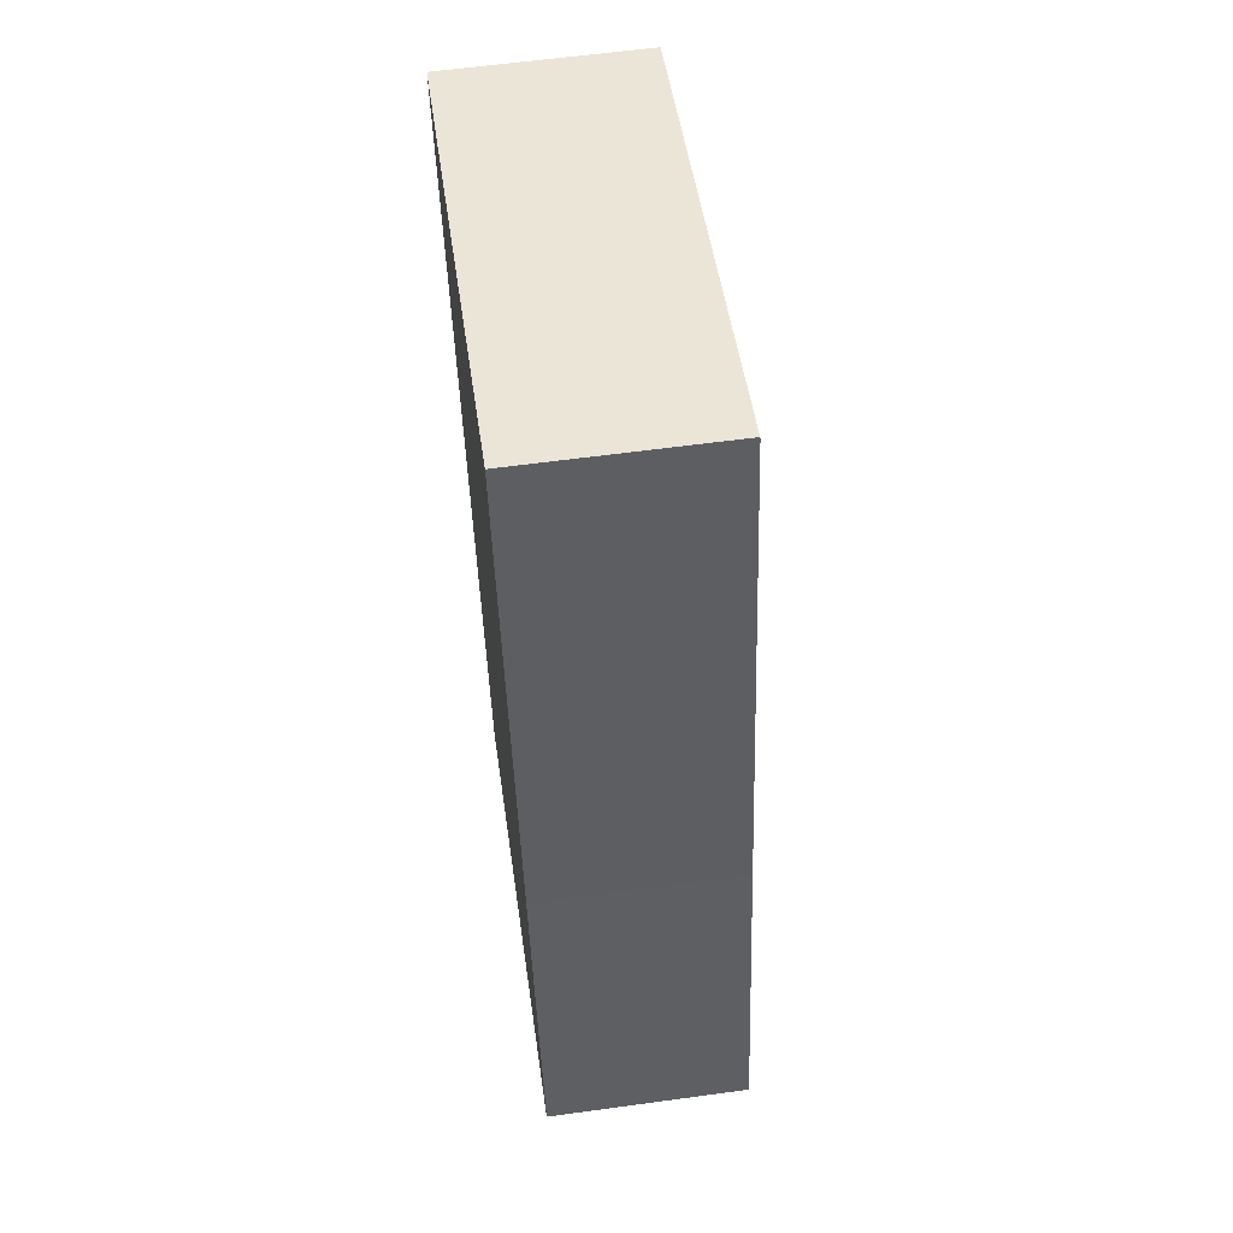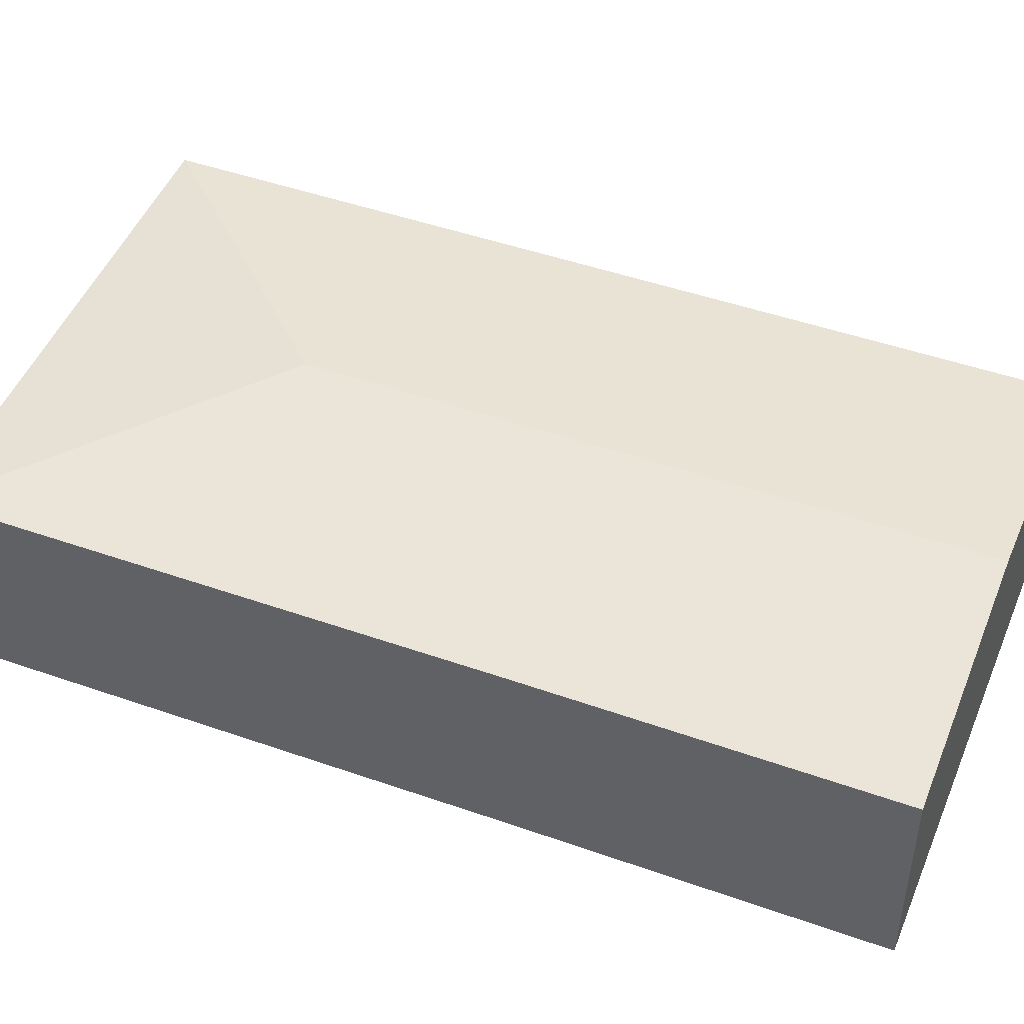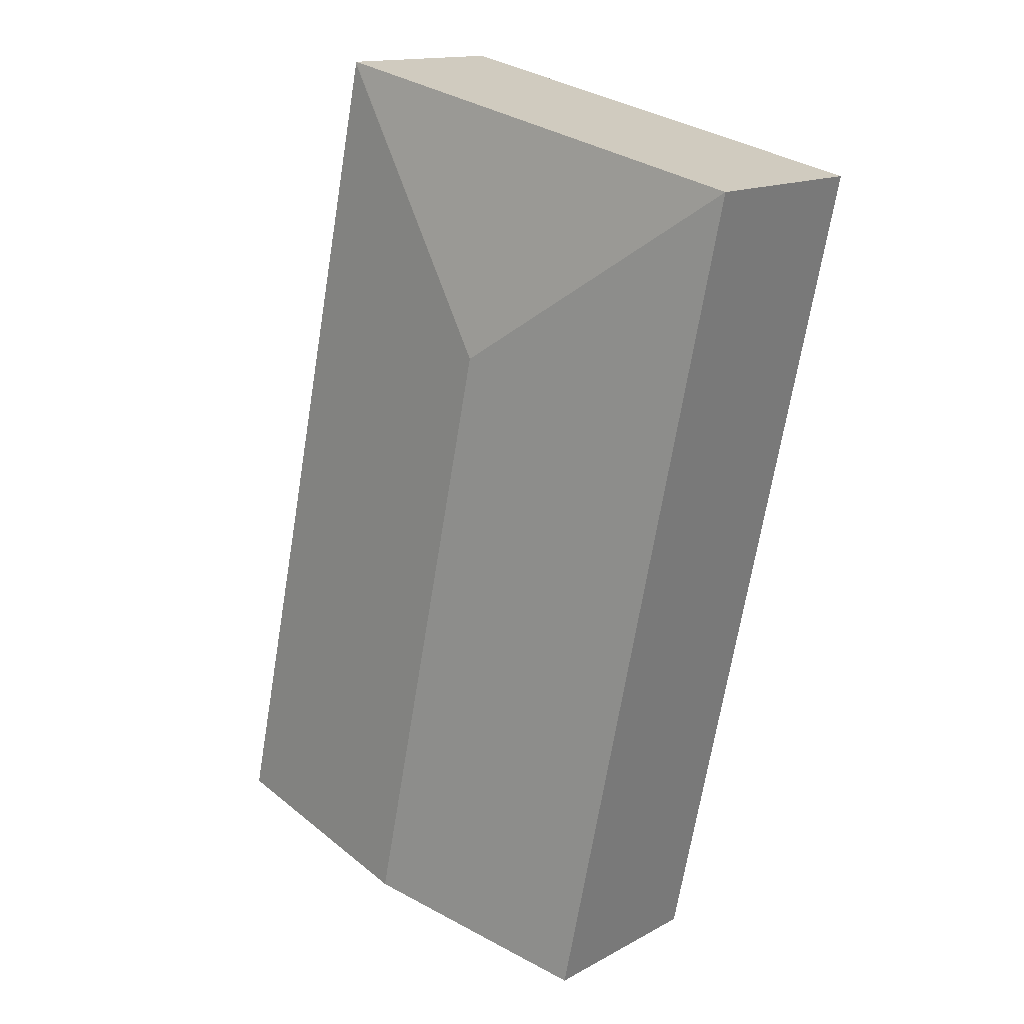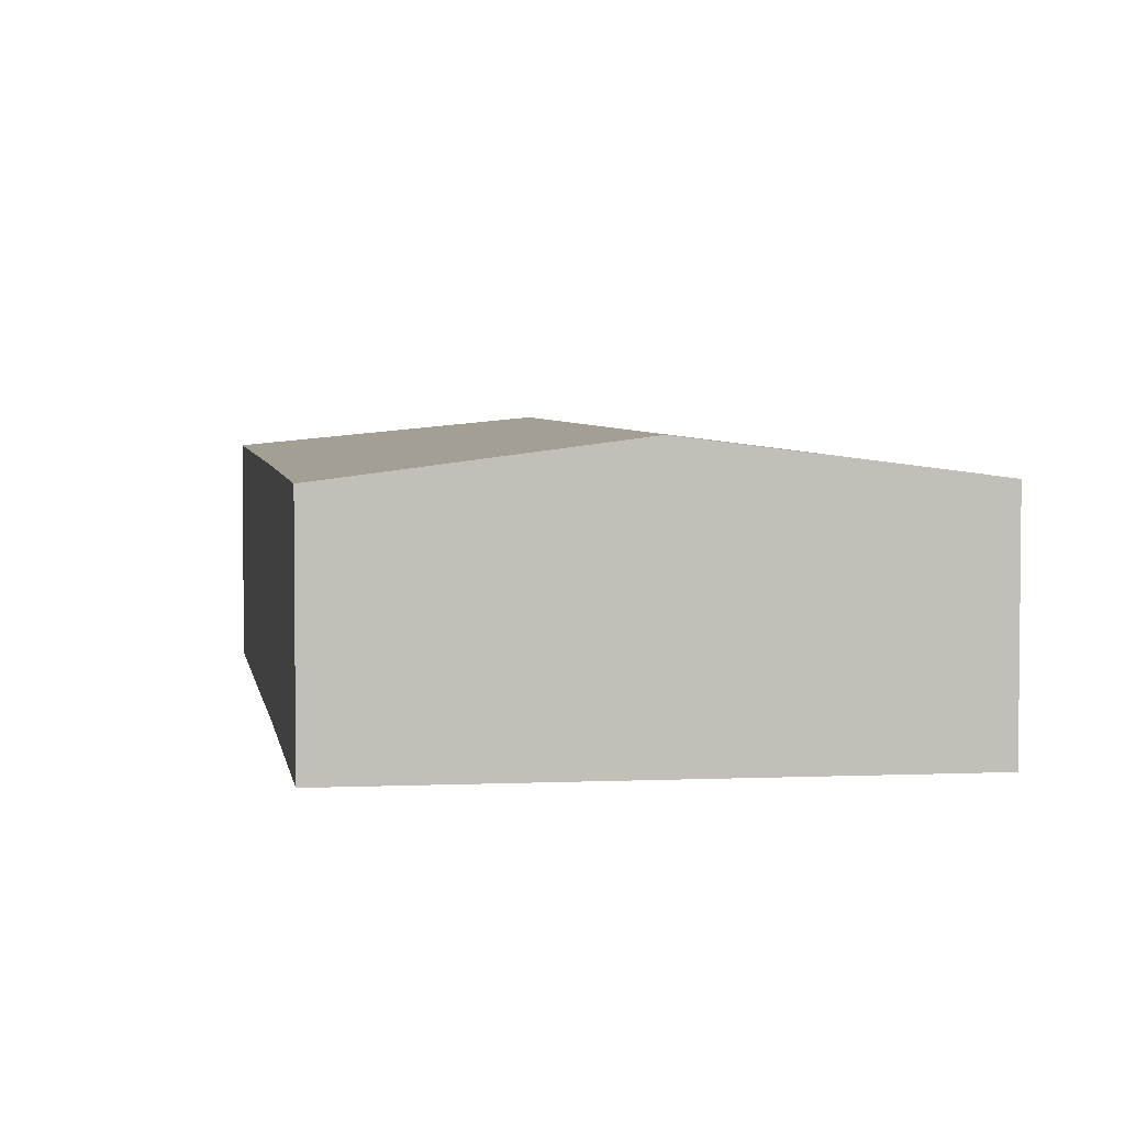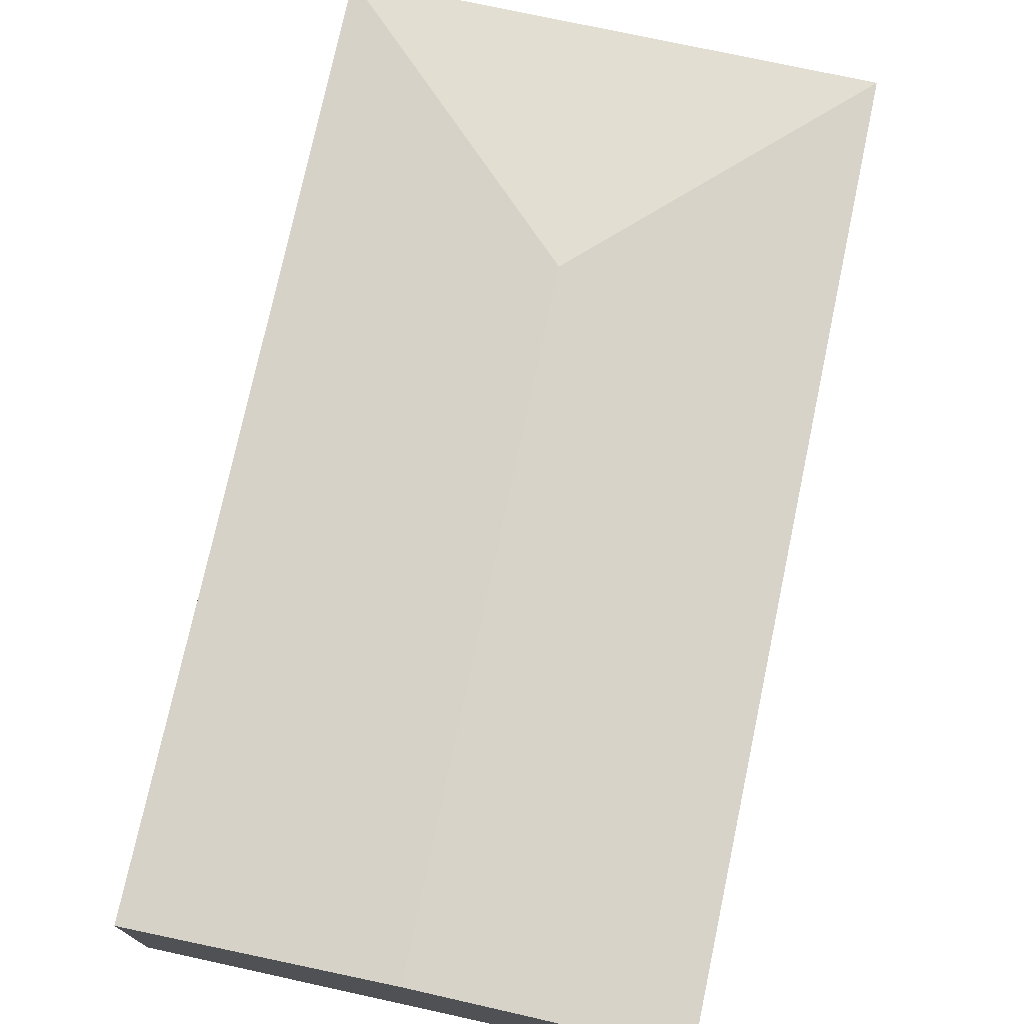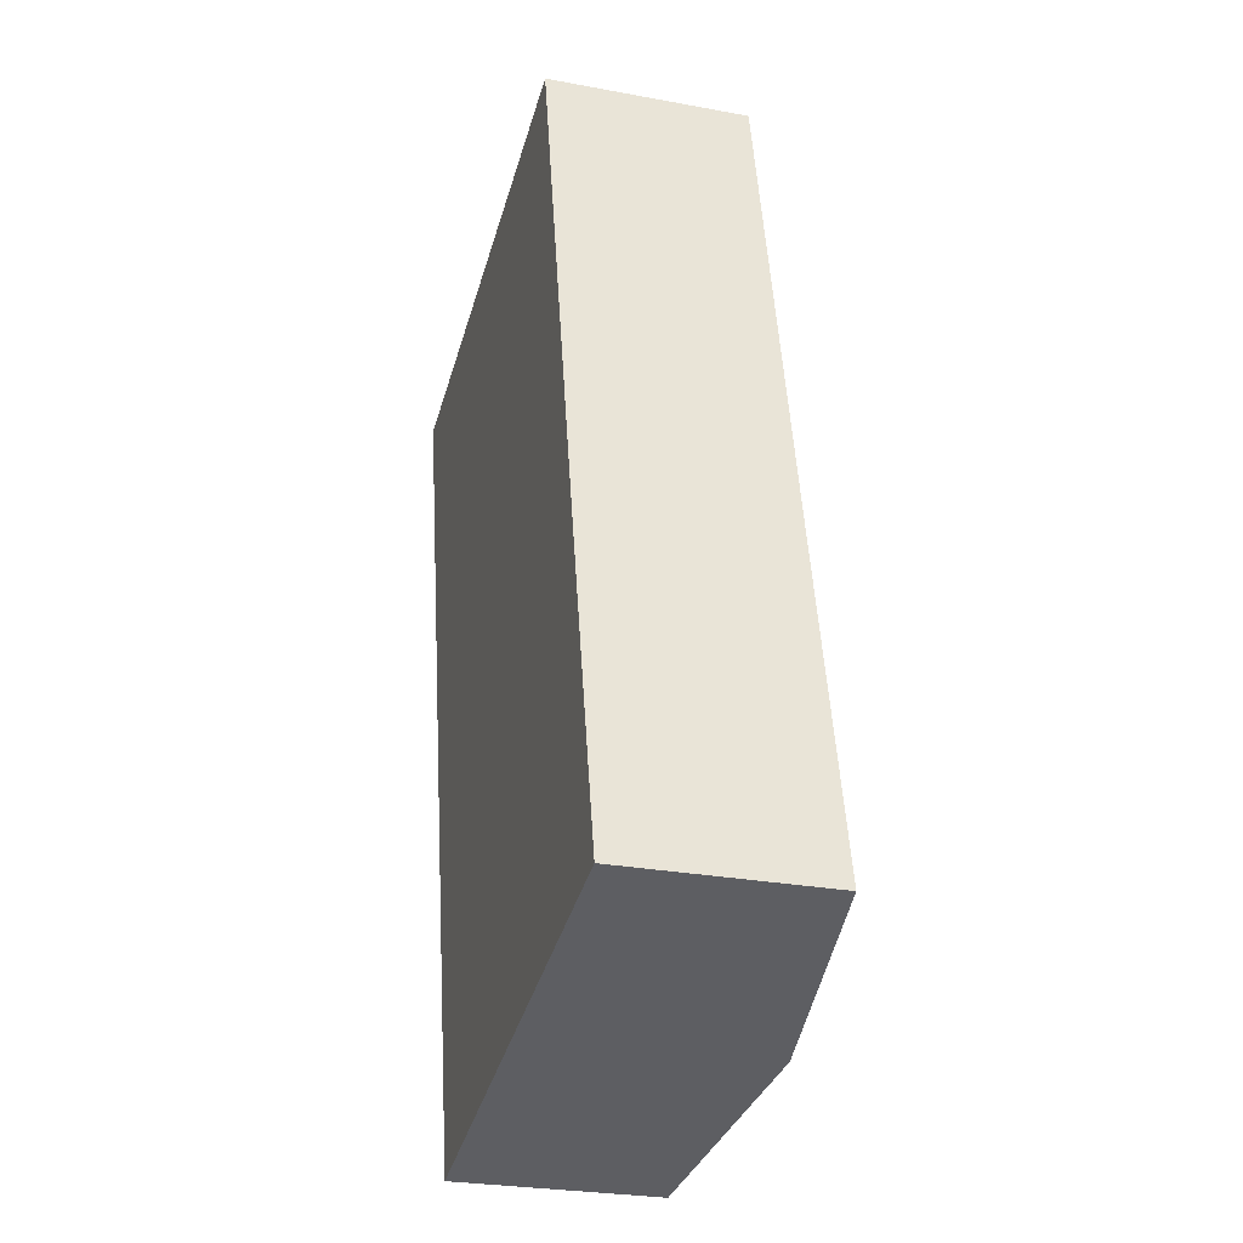
<metadata>
{"format":"obj","ext":"obj","renderer":"f3d","projection":"perspective","resolution":1024,"background":"white","views":[{"elev":59.9,"azim":82.0,"up":"+Z"},{"elev":47.7,"azim":99.3,"up":"+Y"},{"elev":14.6,"azim":-139.5,"up":"+Z"},{"elev":4.0,"azim":159.0,"up":"+Y"},{"elev":75.3,"azim":179.8,"up":"+Y"},{"elev":-27.4,"azim":74.0,"up":"+Z"}]}
</metadata>
<code>
v  8.841 3.007 -6.225
v  4.363 3.468 -2.81
v  7.155 3.009 1.544
v  6.368 3.468 -12.16
v  9.982 3.002 -11.36
v  7.149 3.006 1.571
v  0 3.005 1.84e-16
v  2.779 3.005 -12.96
v  7.149 -9.62e-17 1.571
v  7.155 -9.454e-17 1.544
v  8.841 3.812e-16 -6.225
v  9.982 6.954e-16 -11.36
v  6.368 7.446e-16 -12.16
v  2.779 7.936e-16 -12.96
v  0 0 0
g defaultobject
f 1 2 3
f 2 1 4
f 4 1 5
f 2 6 3
f 7 4 8
f 4 7 2
f 2 7 6
f 9 3 6
f 3 9 1
f 1 9 10
f 1 10 11
f 1 11 5
f 5 11 12
f 12 4 5
f 4 12 13
f 4 13 8
f 8 13 14
f 14 7 8
f 7 14 15
f 7 9 6
f 9 7 15
f 13 15 14
f 15 13 12
f 15 12 11
f 15 11 10
f 15 10 9

</code>
